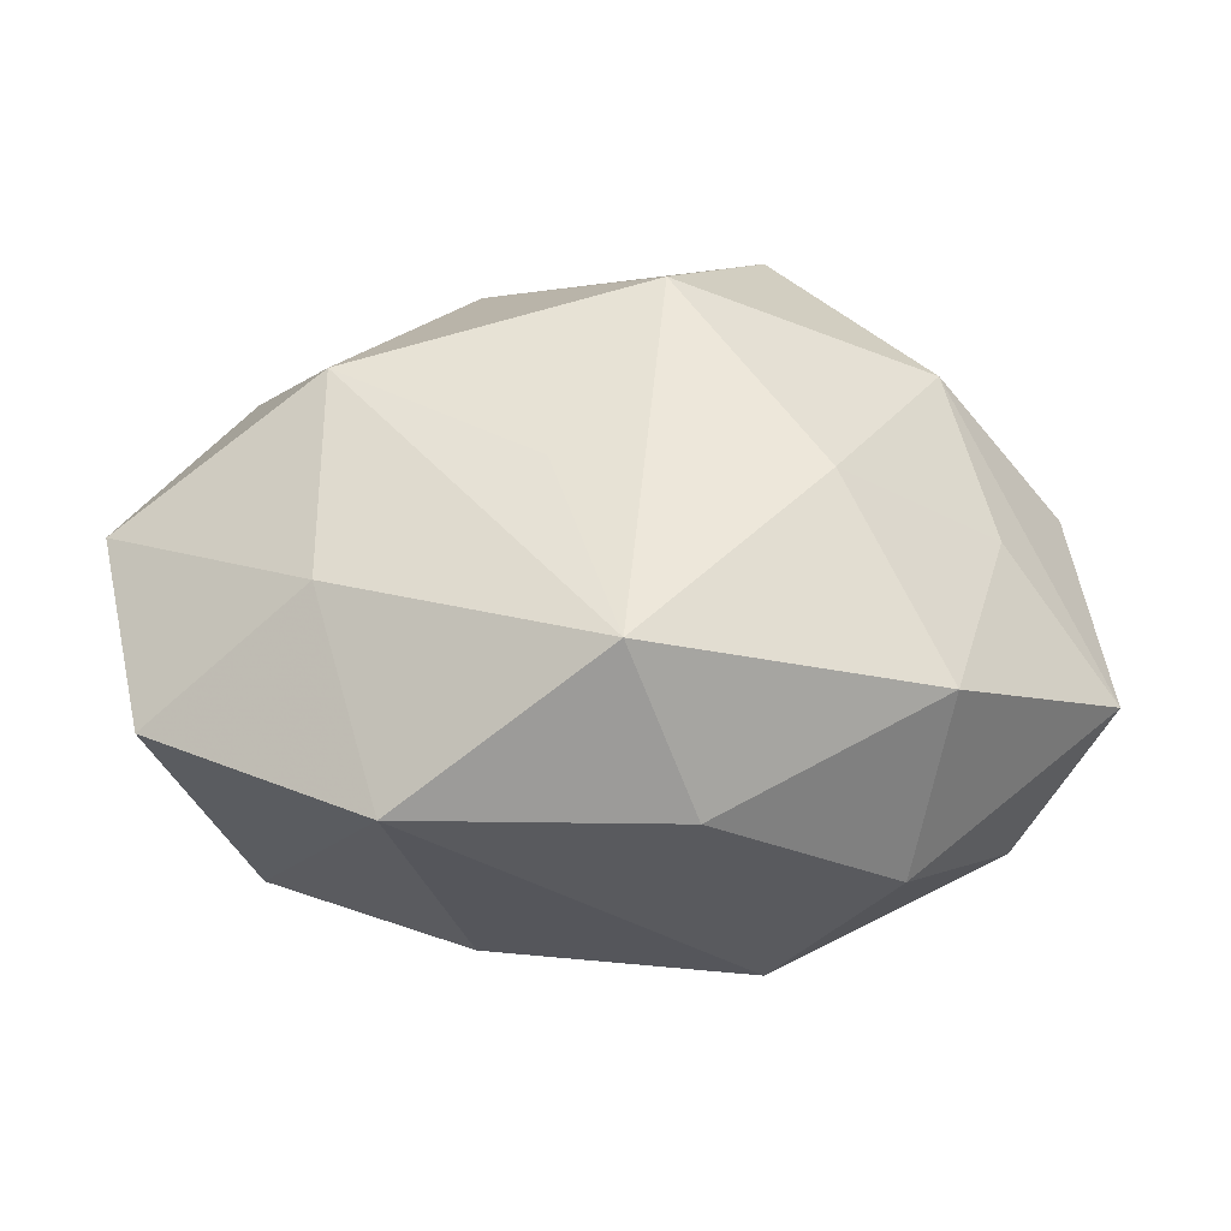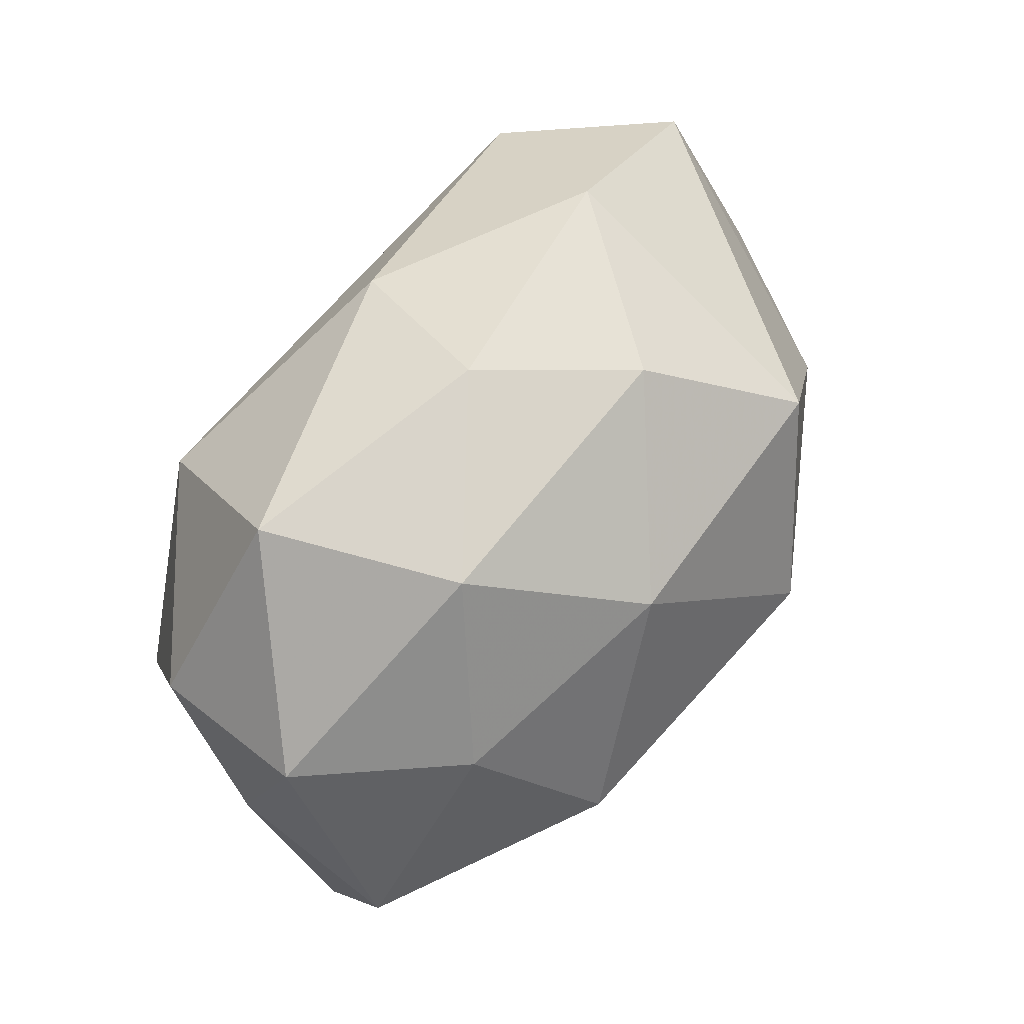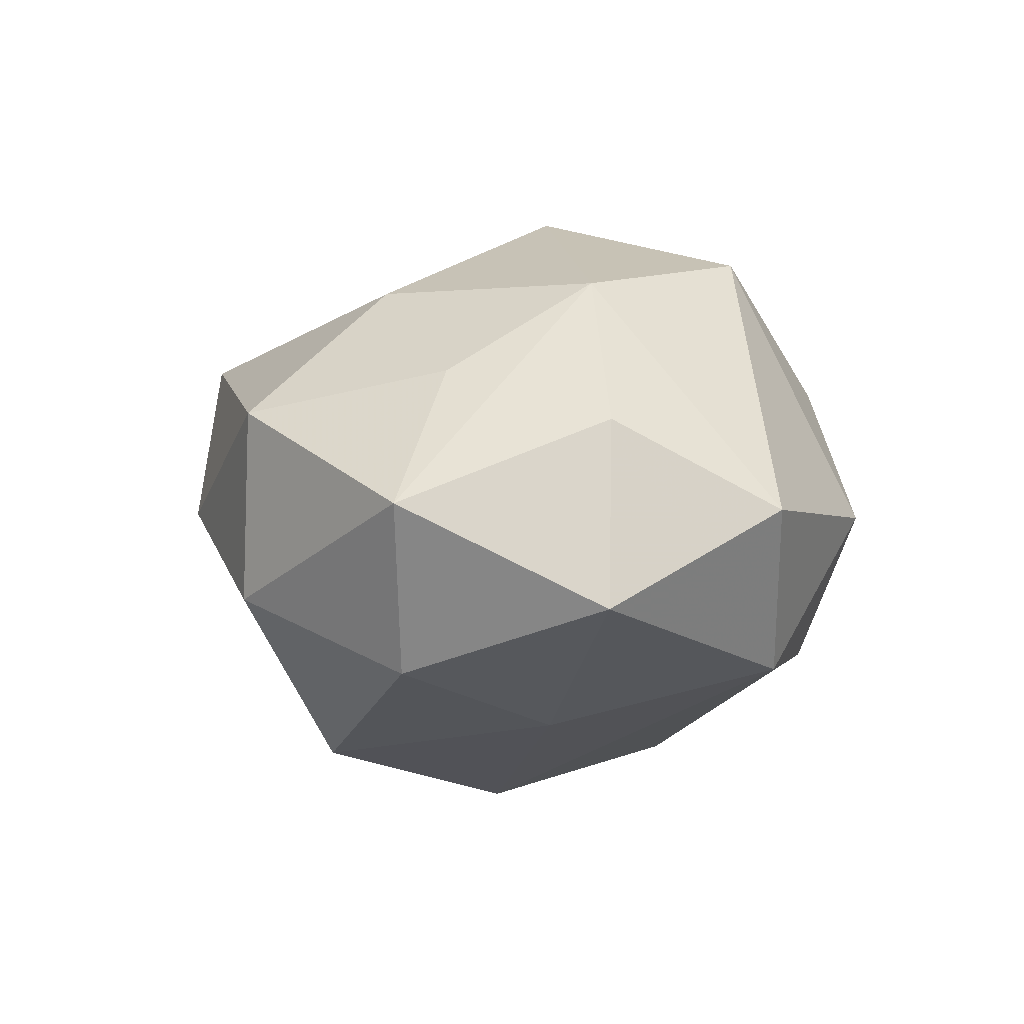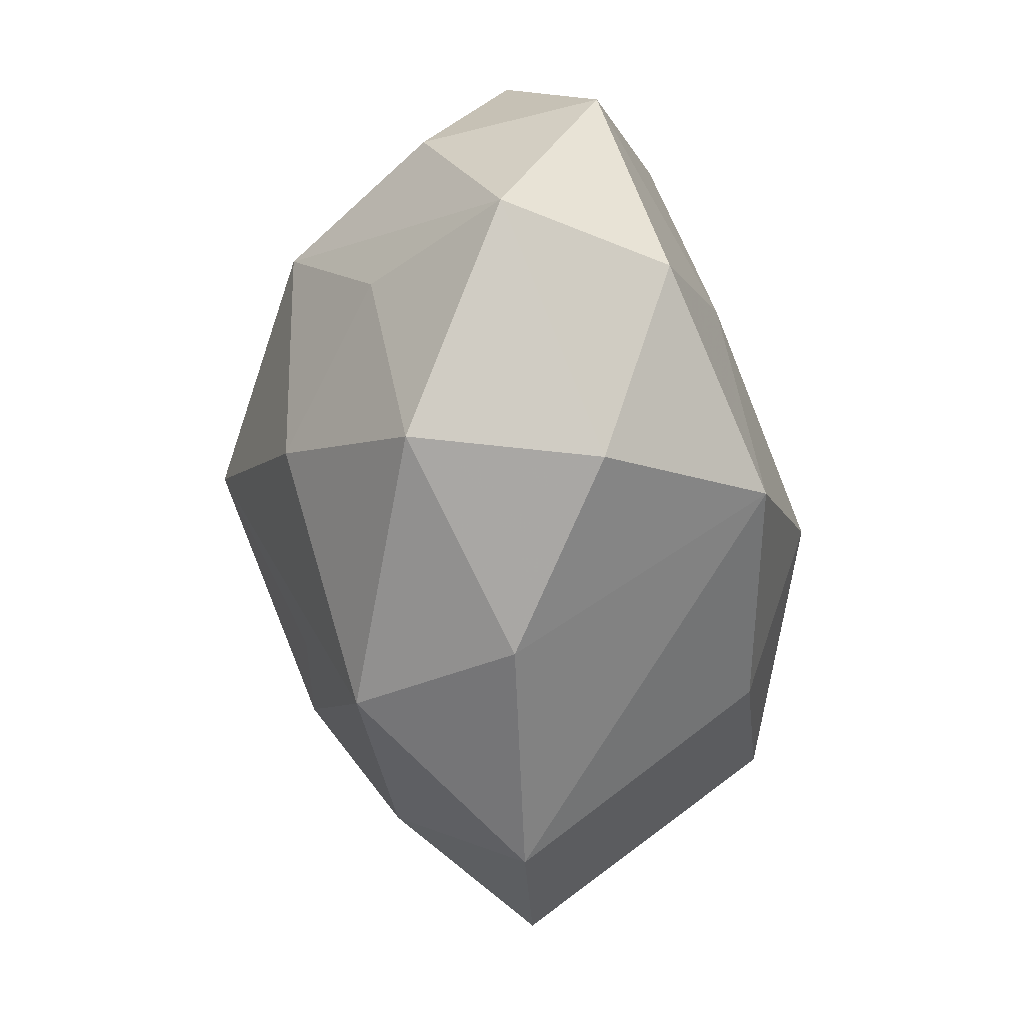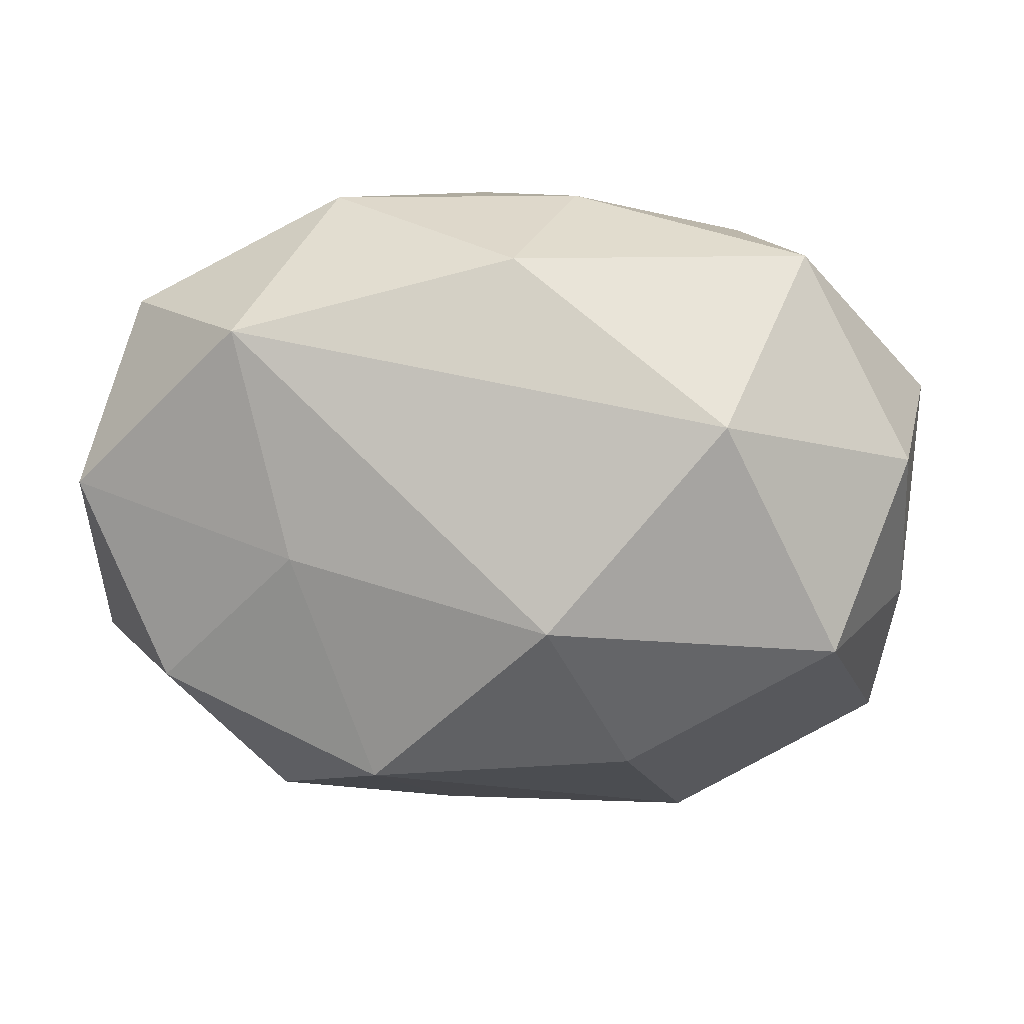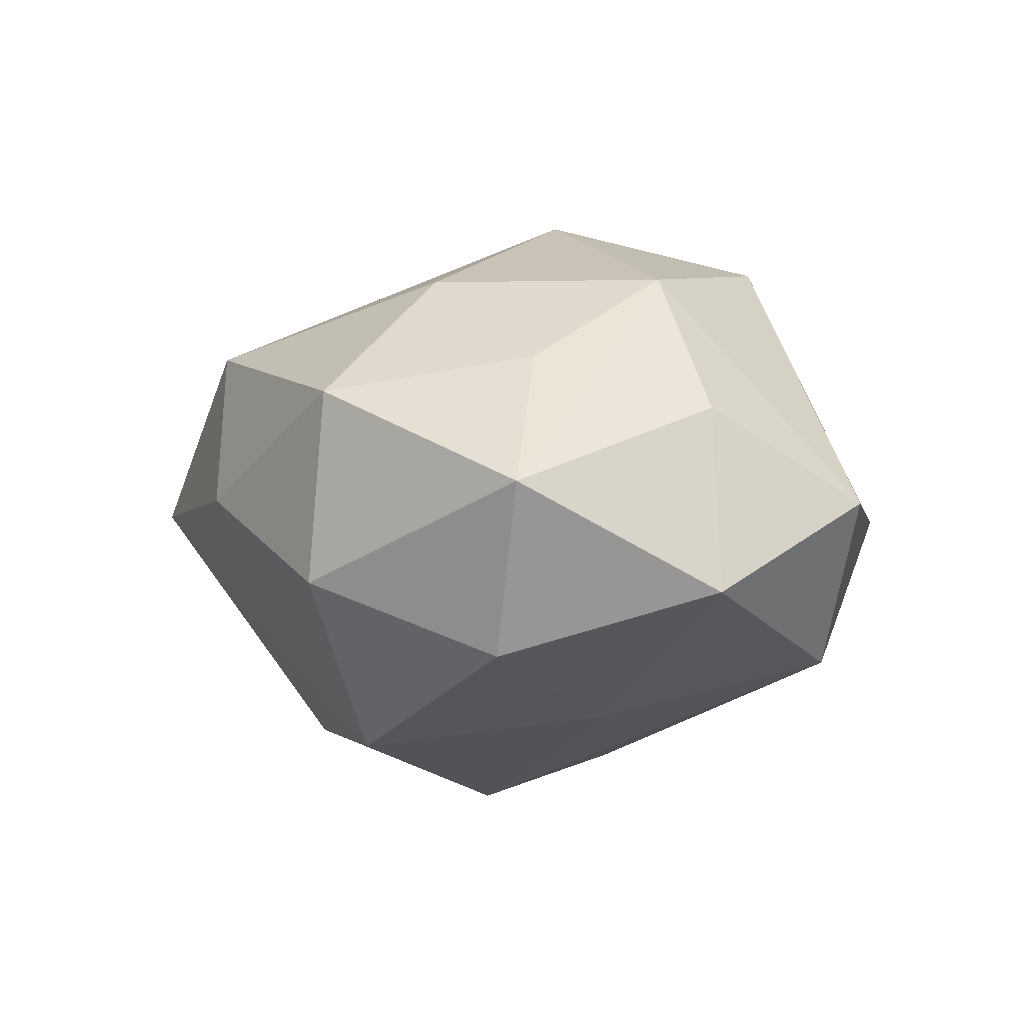
<metadata>
{"format":"obj","ext":"obj","renderer":"f3d","projection":"perspective","resolution":1024,"background":"white","views":[{"elev":-62.0,"azim":0.8,"up":"+Y"},{"elev":59.1,"azim":-58.7,"up":"+Y"},{"elev":-5.0,"azim":87.8,"up":"+Z"},{"elev":-55.6,"azim":95.4,"up":"+Y"},{"elev":19.5,"azim":-177.7,"up":"+Y"},{"elev":-7.4,"azim":73.6,"up":"+Z"}]}
</metadata>
<code>
v 0.002591 0.01876 0.008226
v -0.01928 -0.004074 -0.01415
v -0.01729 0.01779 -0.005057
v -0.01409 -0.00156 0.0157
v 0.001019 -0.02006 0.009711
v 0.009065 0.0128 0.01562
v 0.0132 0.001008 -0.0134
v -0.003471 0.02023 0.0001719
v 0.02704 0.003521 -0.007002
v 0.02684 -0.00827 -0.001216
v 0.0251 0.003832 0.00372
v 0.01161 -0.008977 0.01319
v 0.004617 -0.02115 8.154e-05
v -0.026 -0.003892 0.007256
v 0.003432 0.001365 0.01934
v 0.008232 -0.01225 -0.01513
v 0.02373 0.01358 -0.001231
v 0.02058 -0.00534 0.007078
v -0.002646 -0.009046 0.01404
v -0.01903 0.006932 0.009951
v -0.002241 -0.001656 -0.01808
v -0.006721 0.01114 0.01445
v 0.02154 -0.007843 -0.01044
v -0.02441 -0.00426 -0.003516
v 0.01719 -0.01702 0.004982
v 0.01501 -0.01732 -0.005927
v -0.02562 0.007844 0.001462
v 0.01119 0.02017 -0.0006133
v 0.01667 0.0141 -0.01008
v -0.01081 -0.02179 0.0009135
v -0.02342 -0.01438 0.001528
v 5.317e-05 0.01832 -0.008798
v -0.01417 -0.01318 0.009409
v -0.02373 0.006045 -0.008276
v -0.007079 -0.01173 -0.01365
v 0.01801 0.003248 0.01273
v -0.01387 0.01683 0.006139
v -0.0124 0.01005 -0.01508
f 3 38 34
f 34 38 2
f 17 28 6
f 27 37 3
f 3 34 27
f 3 37 8
f 6 15 36
f 36 17 6
f 12 15 5
f 18 36 12
f 12 36 15
f 32 38 3
f 3 8 32
f 32 8 28
f 24 34 2
f 14 27 24
f 24 27 34
f 25 12 5
f 18 12 25
f 2 38 21
f 21 7 16
f 35 30 2
f 16 30 35
f 2 21 35
f 35 21 16
f 1 8 37
f 6 28 1
f 28 8 1
f 33 4 14
f 5 4 33
f 33 30 5
f 5 15 19
f 19 4 5
f 15 4 19
f 37 27 20
f 20 27 14
f 14 4 20
f 22 15 6
f 22 4 15
f 22 20 4
f 37 20 22
f 6 1 22
f 22 1 37
f 9 17 11
f 17 36 11
f 2 30 31
f 31 24 2
f 14 24 31
f 31 33 14
f 30 33 31
f 7 21 29
f 9 7 29
f 38 32 29
f 29 21 38
f 29 17 9
f 28 17 29
f 29 32 28
f 18 25 10
f 10 36 18
f 10 11 36
f 9 11 10
f 25 26 10
f 13 30 16
f 16 26 13
f 5 30 13
f 13 25 5
f 13 26 25
f 23 26 16
f 23 10 26
f 9 10 23
f 23 7 9
f 16 7 23

</code>
